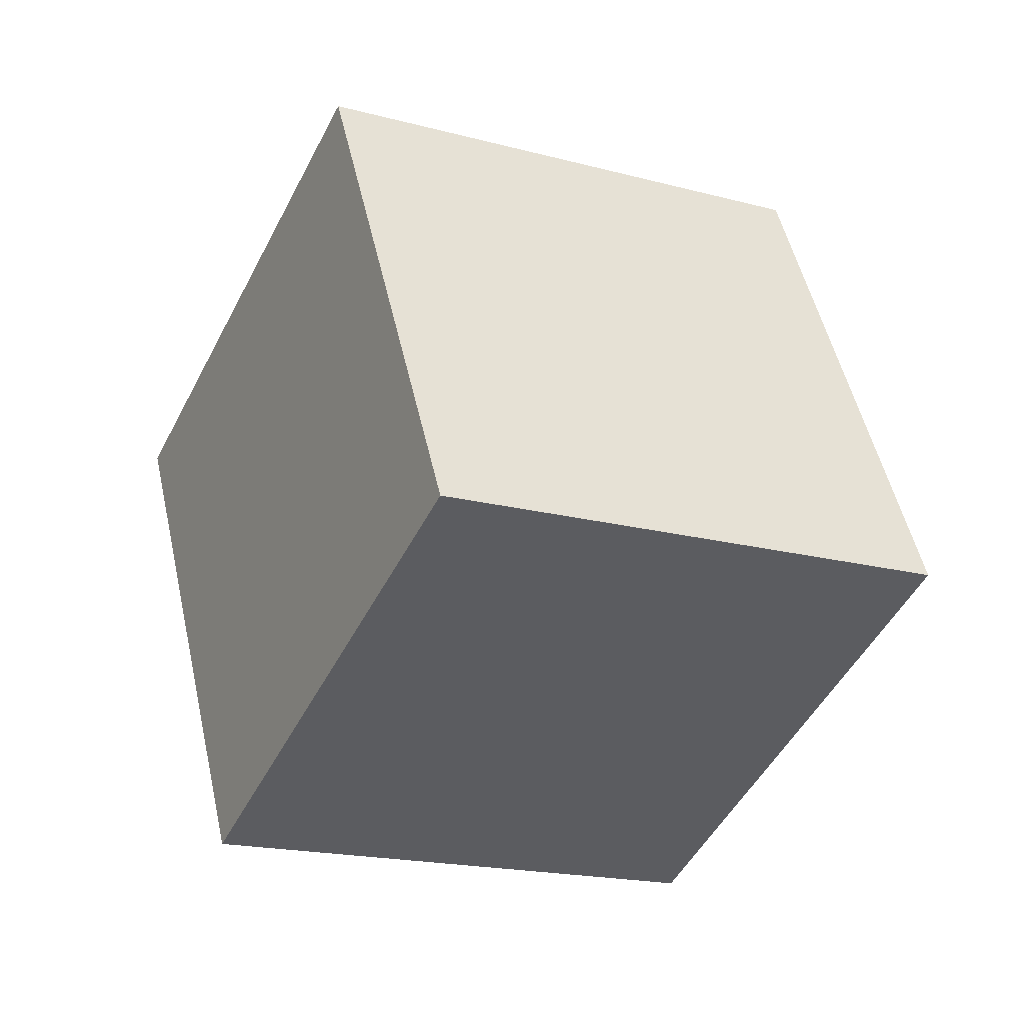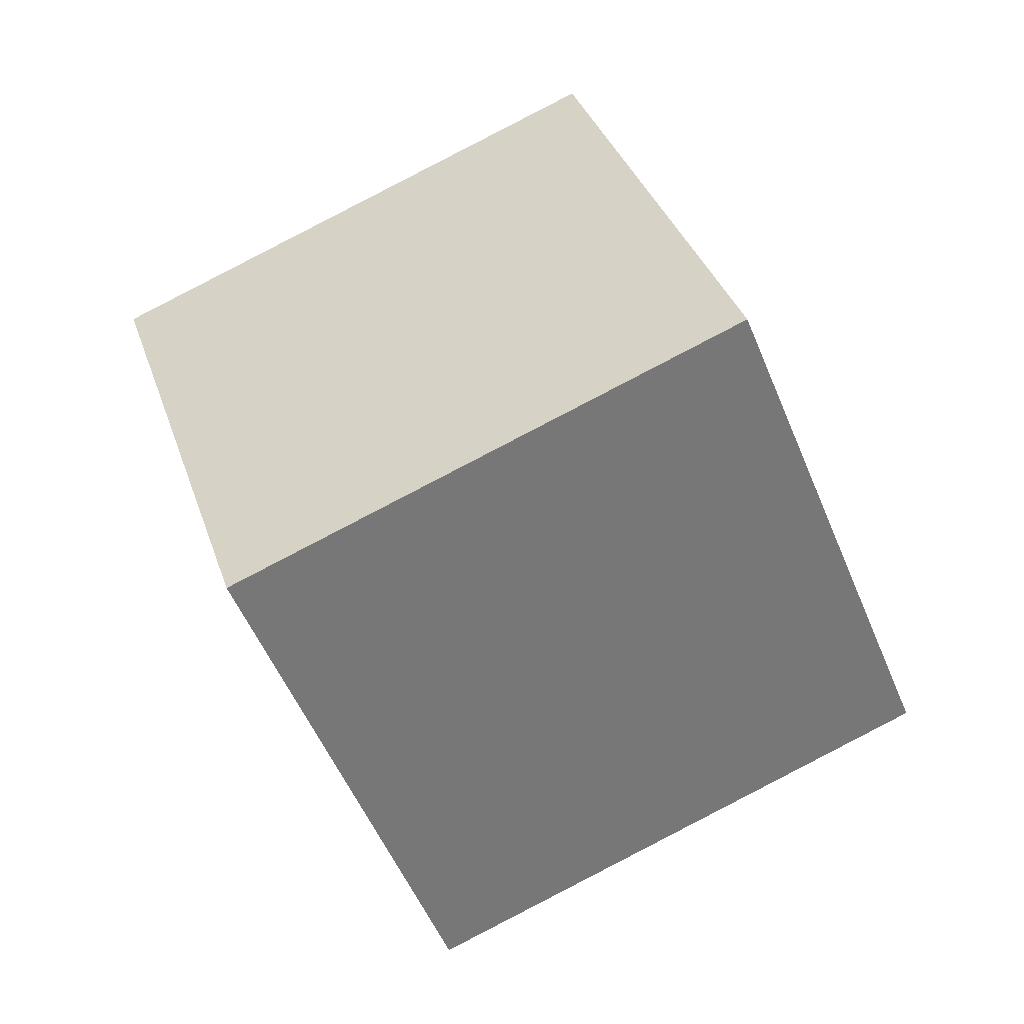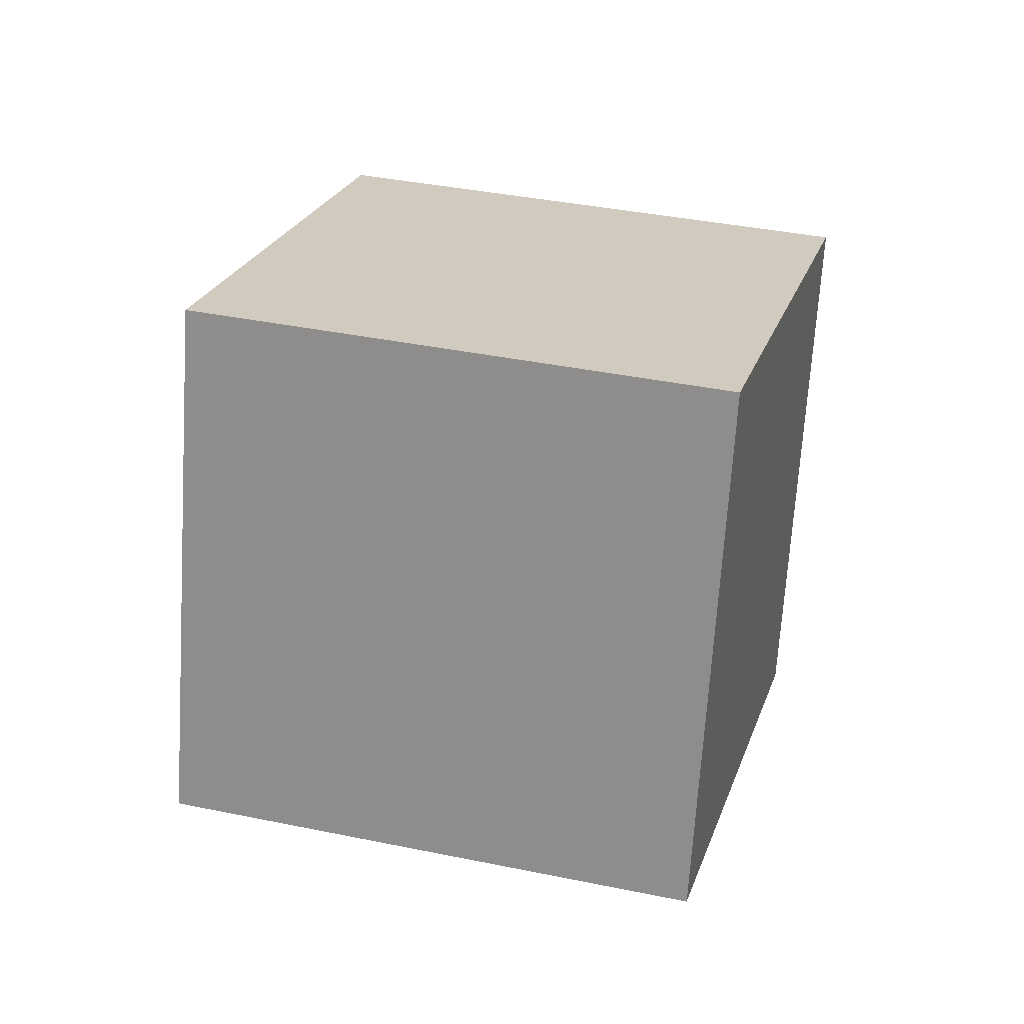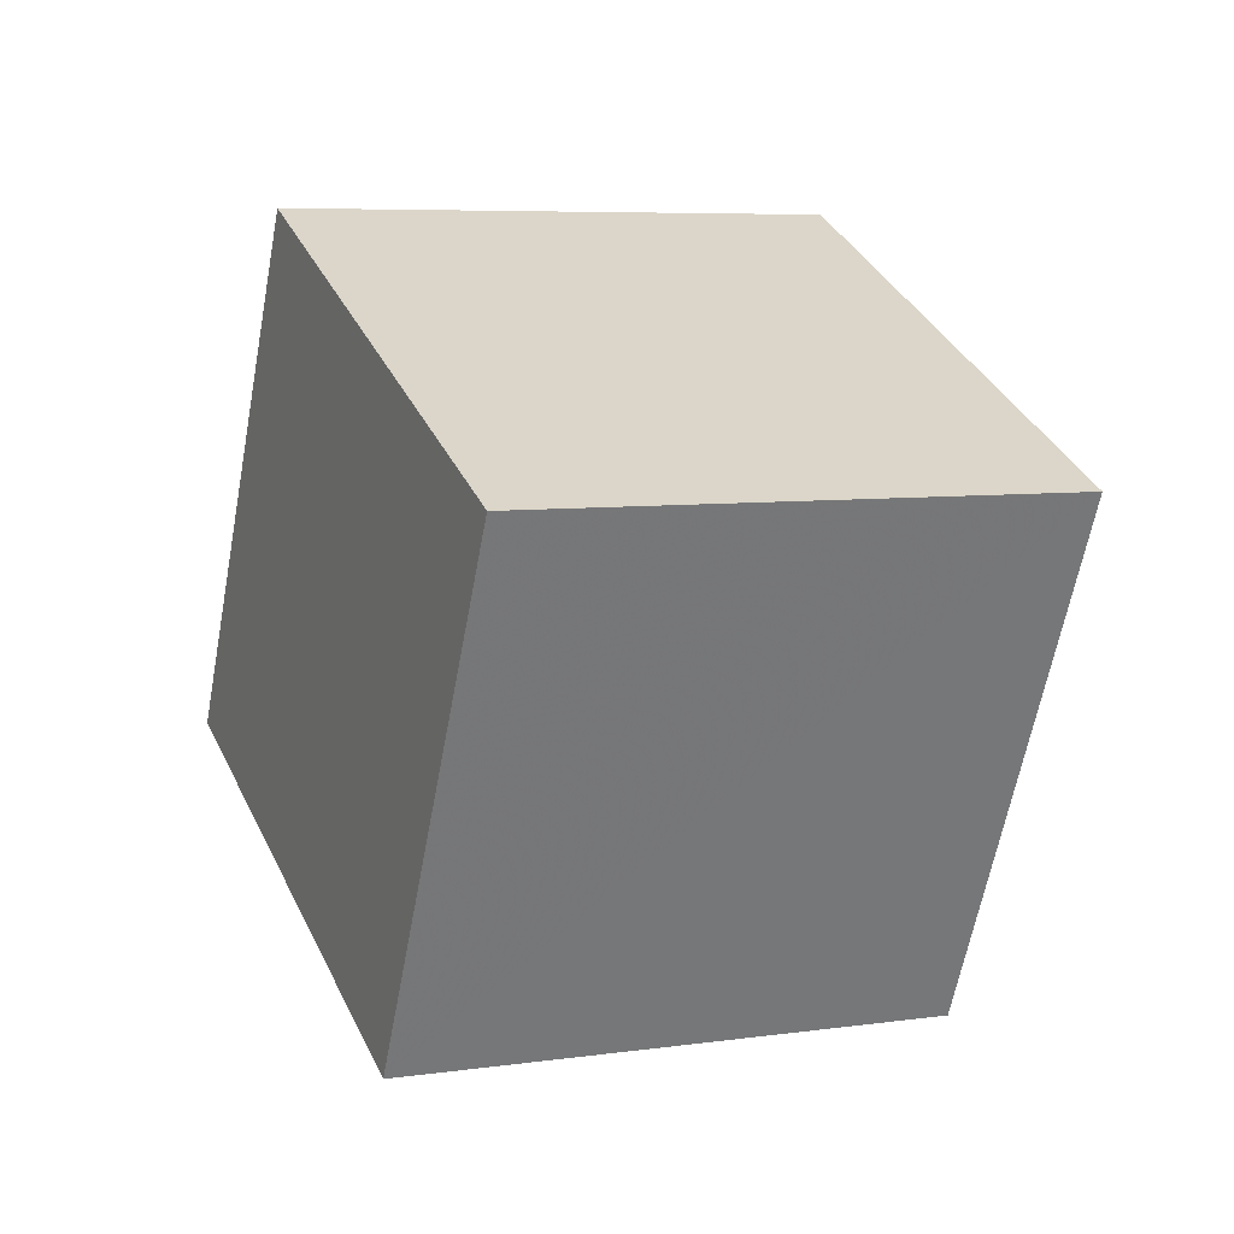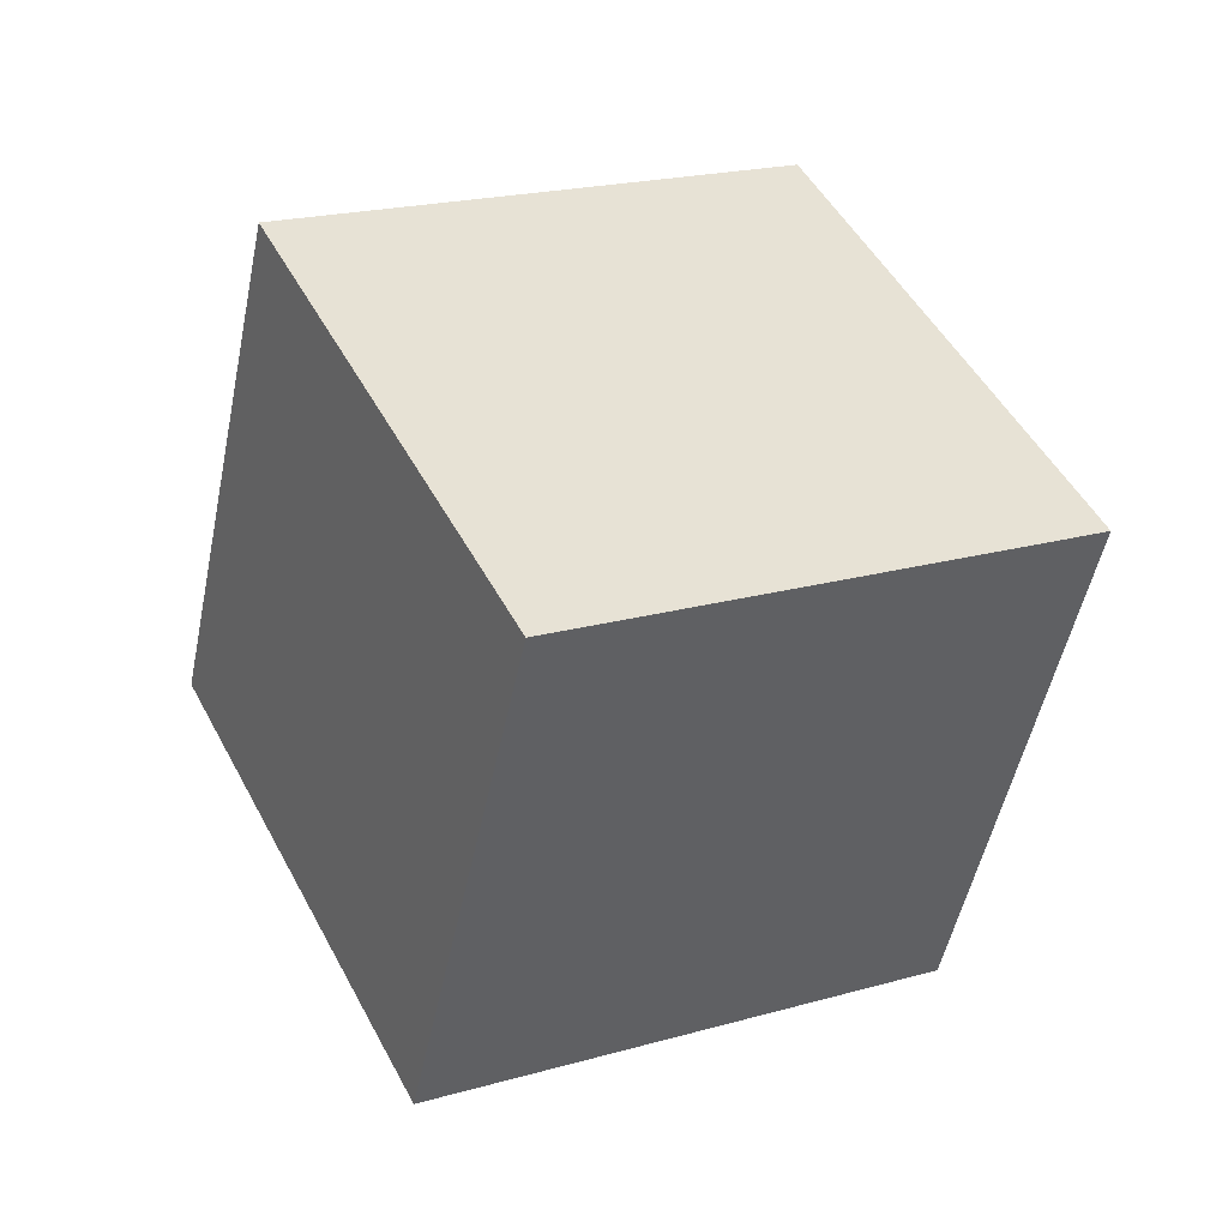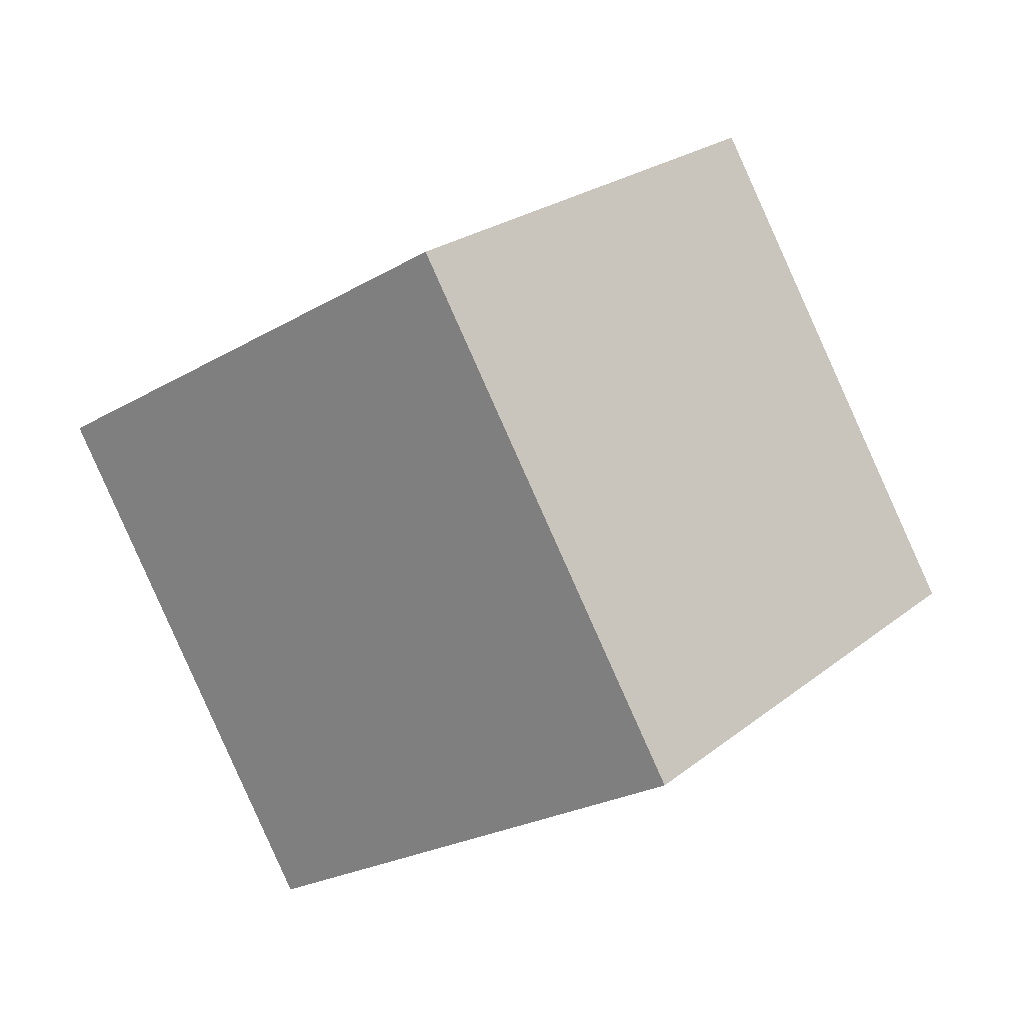
<metadata>
{"format":"obj","ext":"obj","renderer":"f3d","projection":"perspective","resolution":1024,"background":"white","views":[{"elev":-51.5,"azim":16.6,"up":"+Y"},{"elev":-55.5,"azim":63.6,"up":"+Y"},{"elev":-28.0,"azim":-74.3,"up":"+Z"},{"elev":17.1,"azim":-71.9,"up":"+Y"},{"elev":28.8,"azim":-76.2,"up":"+Y"},{"elev":39.2,"azim":-134.1,"up":"+Z"}]}
</metadata>
<code>
v  1.31  1.808  2.416
v  0.6403  1.888  1.677
v  1.368  2.158  1.046
v  2.038  2.078  1.785
v  1.46  0.8483  2.178
v  0.7905  0.9276  1.438
v  1.518  1.198  0.8075
v  2.188  1.118  1.546
f 3 1 2
f 5 7 6
f 1 3 4
f 1 6 2
f 7 5 8
f 2 7 3
f 6 1 5
f 3 8 4
f 7 2 6
f 1 8 5
f 8 3 7
f 8 1 4

</code>
